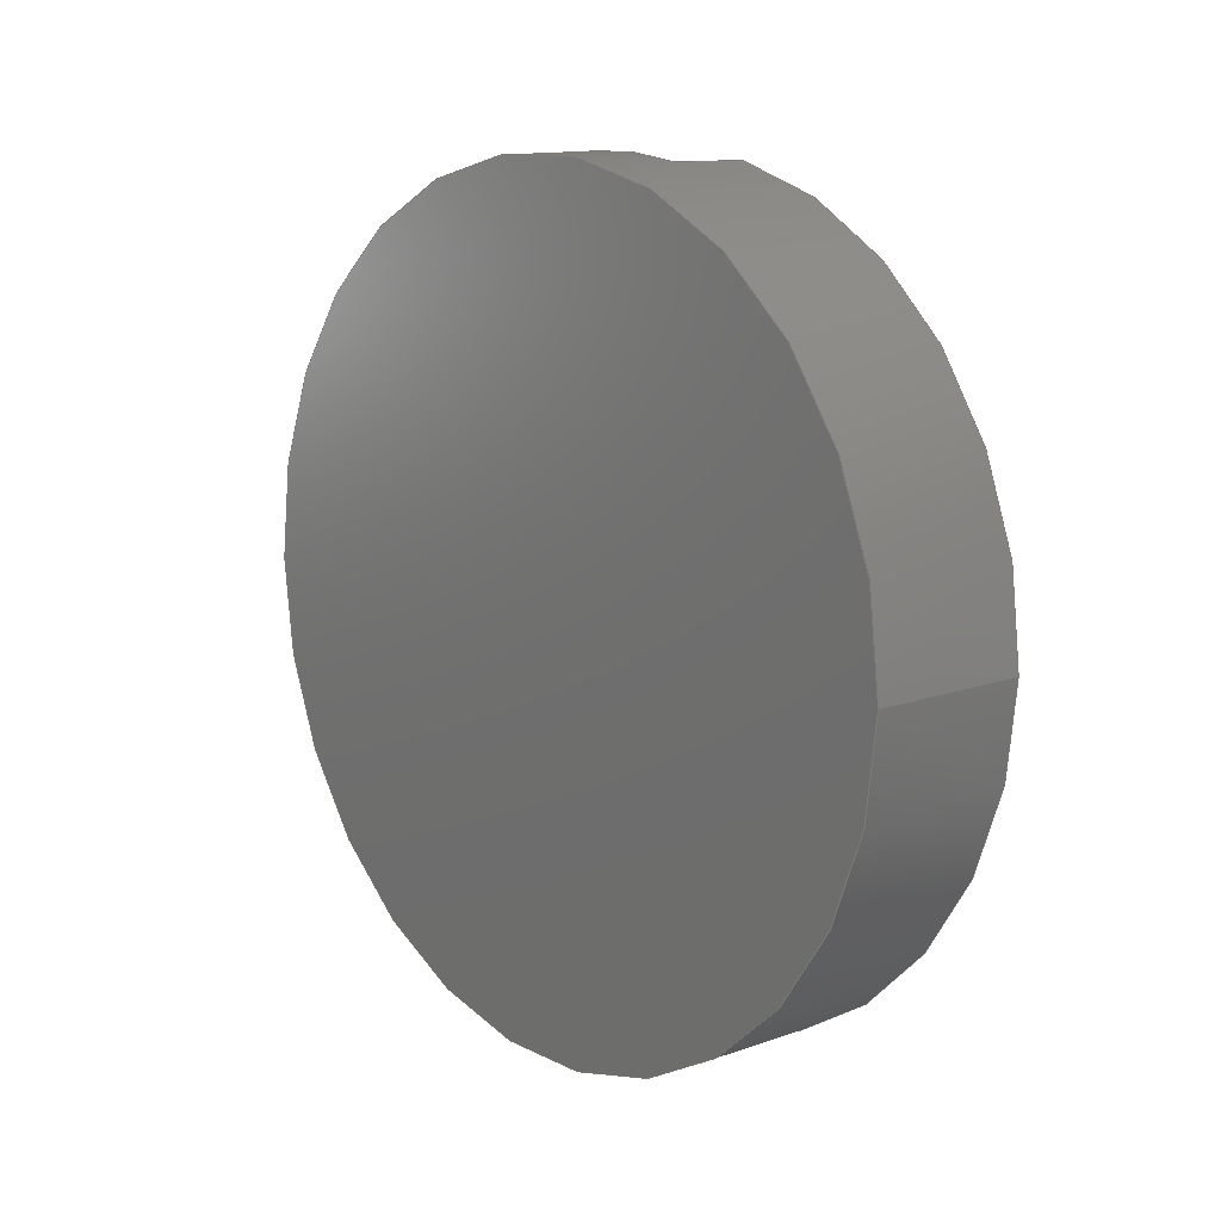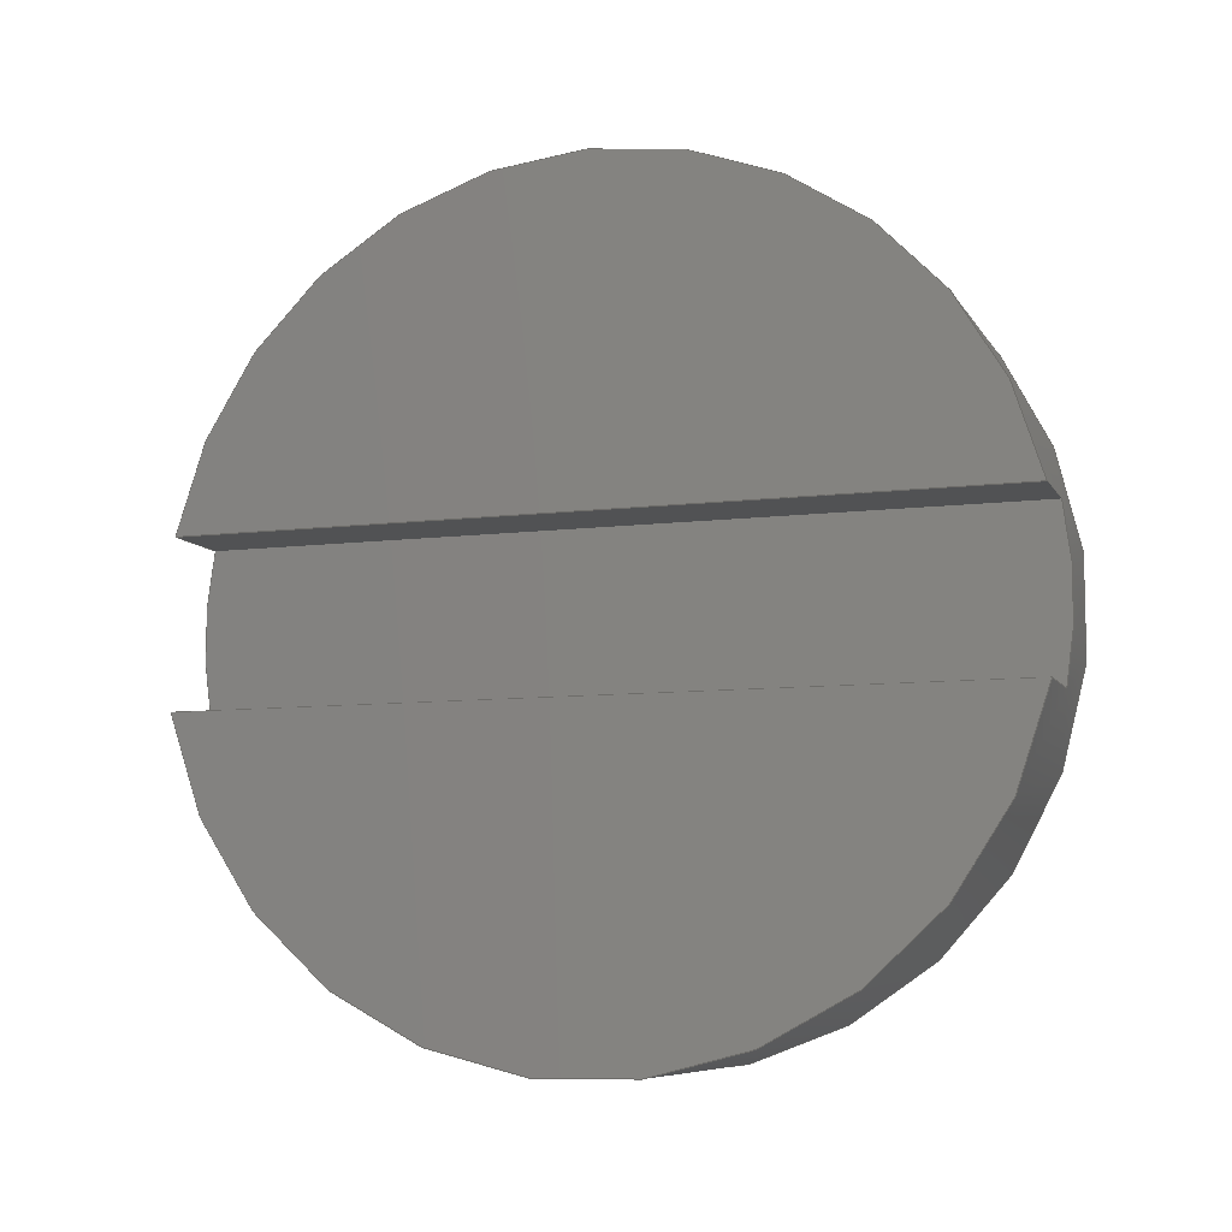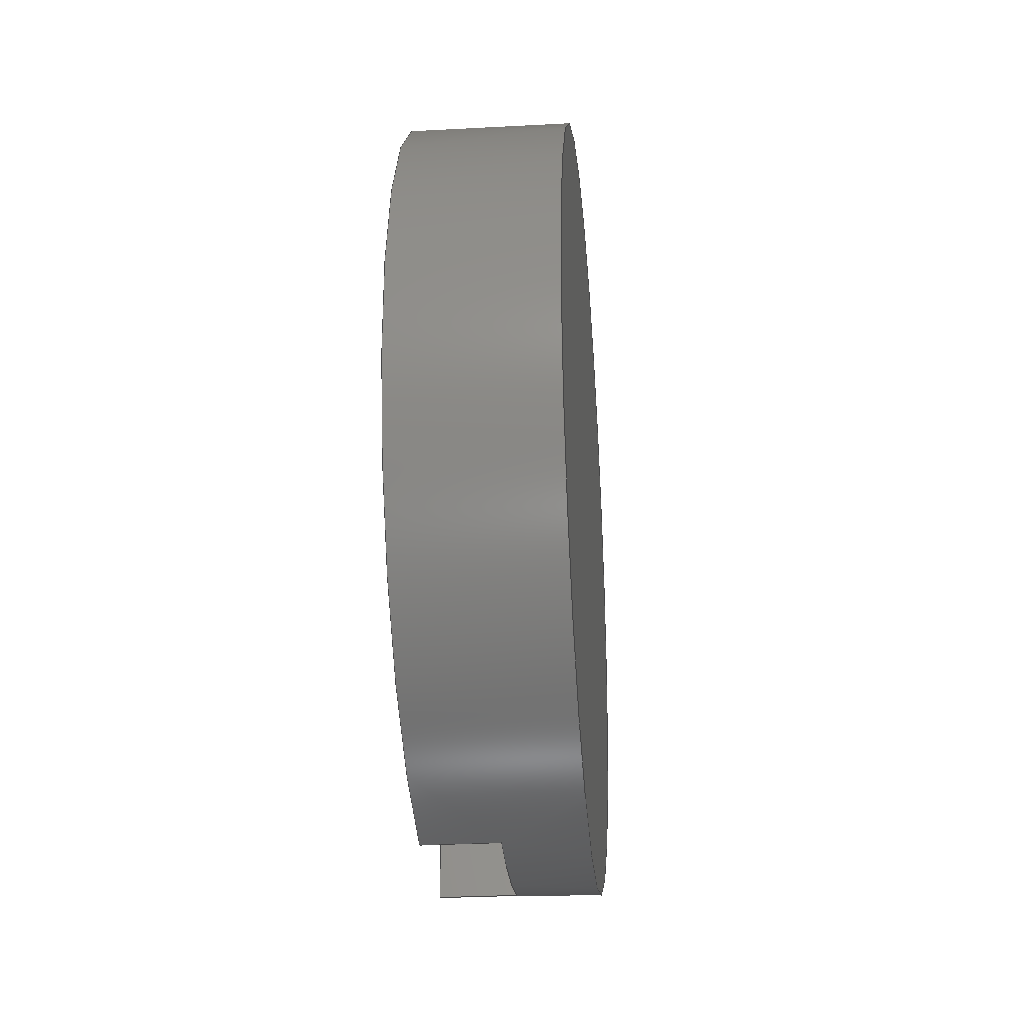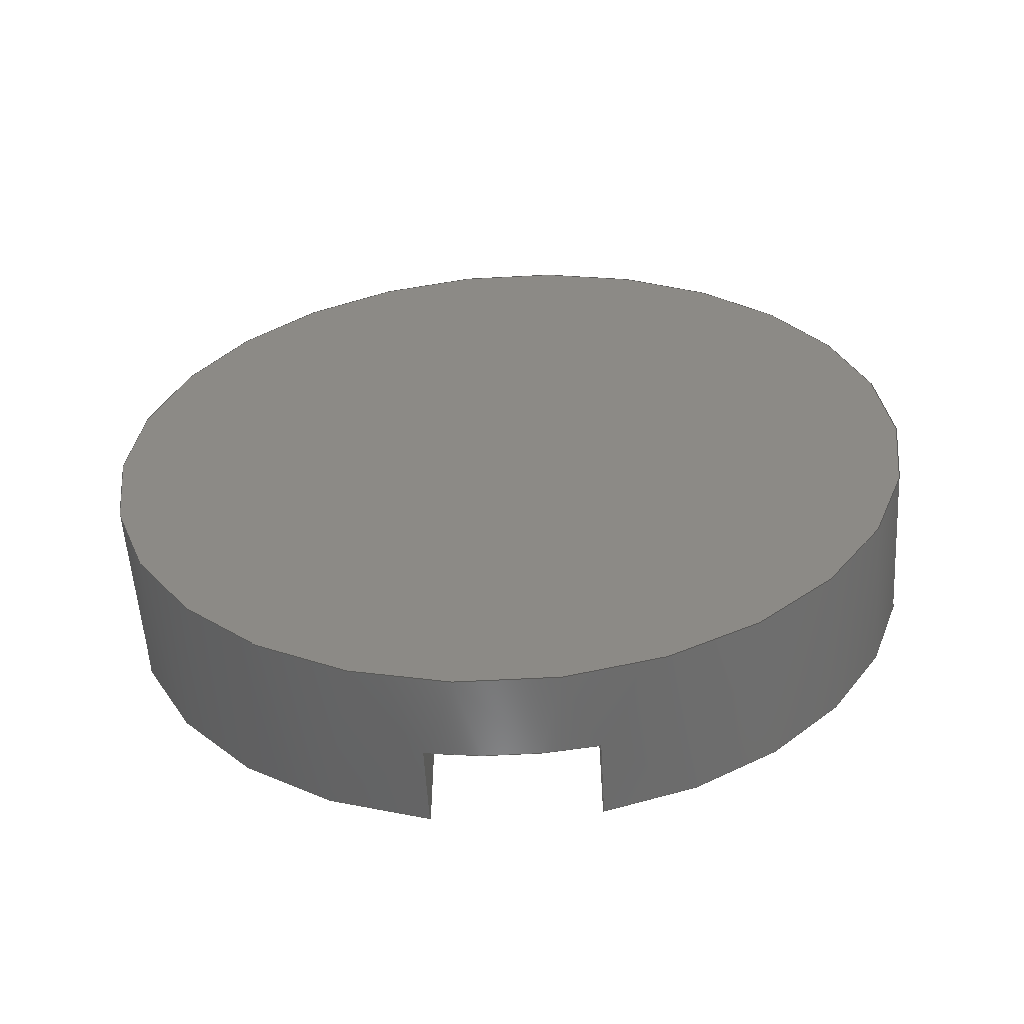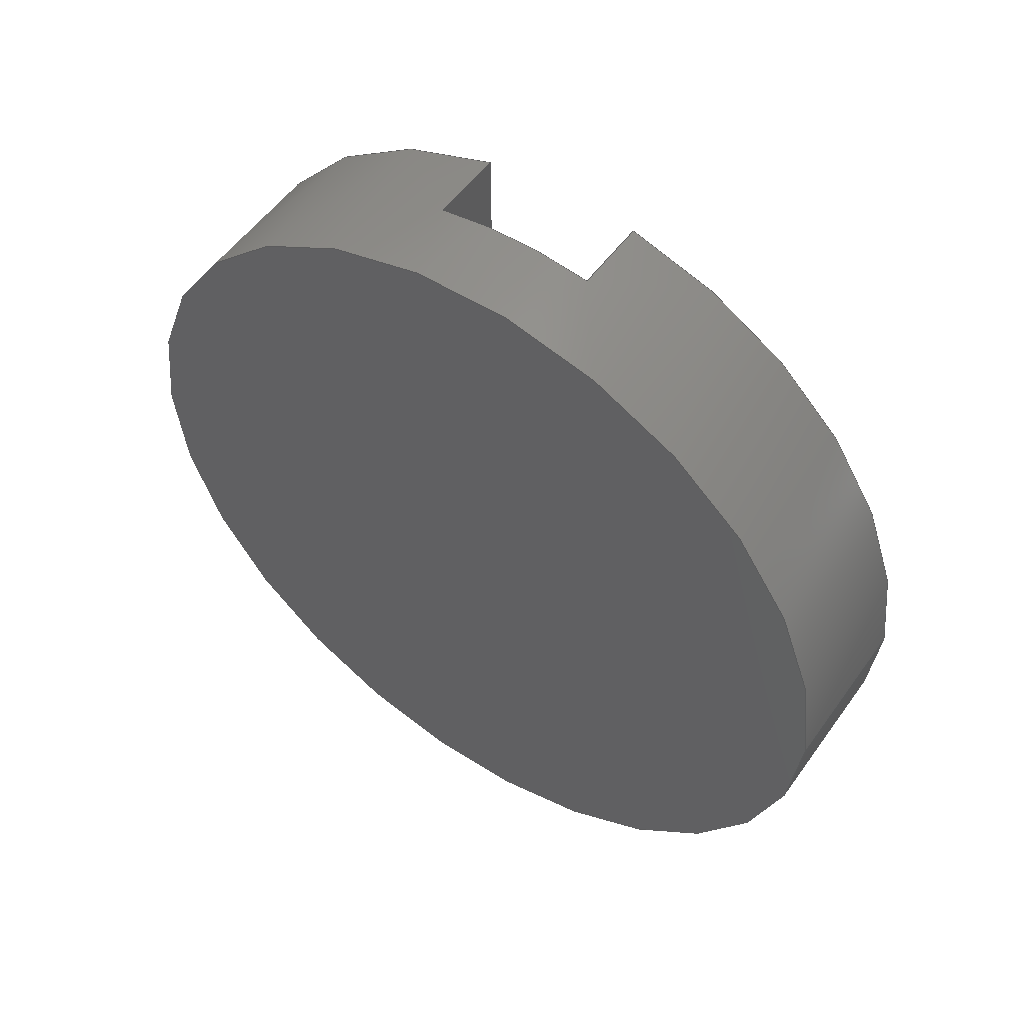
<metadata>
{"format":"step","ext":"step","renderer":"f3d","projection":"perspective","resolution":1024,"background":"white","views":[{"elev":11.9,"azim":-40.5,"up":"+Y"},{"elev":-8.6,"azim":108.6,"up":"+Z"},{"elev":-28.2,"azim":-174.9,"up":"+Y"},{"elev":-57.5,"azim":-86.8,"up":"+Y"},{"elev":52.2,"azim":-55.4,"up":"+Y"}]}
</metadata>
<code>
ISO-10303-21;
DATA;
#1=MECHANICAL_DESIGN_GEOMETRIC_PRESENTATION_REPRESENTATION('',(#4),#213);
#2=SHAPE_REPRESENTATION_RELATIONSHIP('SRR','None',#220,#3);
#3=ADVANCED_BREP_SHAPE_REPRESENTATION('',(#5),#212);
#4=STYLED_ITEM('',(#229),#5);
#5=MANIFOLD_SOLID_BREP('Body1',#113);
#6=CYLINDRICAL_SURFACE('',#137,0.3962);
#7=CIRCLE('',#130,0.3962);
#8=CIRCLE('',#131,0.3962);
#9=CIRCLE('',#133,0.3962);
#10=CIRCLE('',#134,0.3962);
#11=CIRCLE('',#136,0.3962);
#12=CIRCLE('',#138,0.3962);
#13=FACE_OUTER_BOUND('',#20,.T.);
#14=FACE_OUTER_BOUND('',#21,.T.);
#15=FACE_OUTER_BOUND('',#22,.T.);
#16=FACE_OUTER_BOUND('',#23,.T.);
#17=FACE_OUTER_BOUND('',#24,.T.);
#18=FACE_OUTER_BOUND('',#25,.T.);
#19=FACE_OUTER_BOUND('',#26,.T.);
#20=EDGE_LOOP('',(#70,#71,#72,#73));
#21=EDGE_LOOP('',(#74,#75,#76,#77));
#22=EDGE_LOOP('',(#78,#79,#80,#81));
#23=EDGE_LOOP('',(#82,#83,#84));
#24=EDGE_LOOP('',(#85,#86));
#25=EDGE_LOOP('',(#87,#88,#89,#90,#91,#92,#93,#94,#95,#96,#97,#98));
#26=EDGE_LOOP('',(#99));
#27=LINE('',#181,#36);
#28=LINE('',#183,#37);
#29=LINE('',#185,#38);
#30=LINE('',#186,#39);
#31=LINE('',#190,#40);
#32=LINE('',#192,#41);
#33=LINE('',#194,#42);
#34=LINE('',#195,#43);
#35=LINE('',#207,#44);
#36=VECTOR('',#144,1);
#37=VECTOR('',#145,1);
#38=VECTOR('',#146,1);
#39=VECTOR('',#147,1);
#40=VECTOR('',#150,1);
#41=VECTOR('',#151,1);
#42=VECTOR('',#152,1);
#43=VECTOR('',#153,1);
#44=VECTOR('',#172,0.3962);
#45=VERTEX_POINT('',#179);
#46=VERTEX_POINT('',#180);
#47=VERTEX_POINT('',#182);
#48=VERTEX_POINT('',#184);
#49=VERTEX_POINT('',#188);
#50=VERTEX_POINT('',#189);
#51=VERTEX_POINT('',#191);
#52=VERTEX_POINT('',#193);
#53=VERTEX_POINT('',#200);
#54=VERTEX_POINT('',#206);
#55=EDGE_CURVE('',#45,#46,#27,.T.);
#56=EDGE_CURVE('',#45,#47,#28,.T.);
#57=EDGE_CURVE('',#48,#47,#29,.T.);
#58=EDGE_CURVE('',#46,#48,#30,.T.);
#59=EDGE_CURVE('',#49,#50,#31,.T.);
#60=EDGE_CURVE('',#51,#49,#32,.T.);
#61=EDGE_CURVE('',#52,#51,#33,.T.);
#62=EDGE_CURVE('',#52,#50,#34,.T.);
#63=EDGE_CURVE('',#50,#45,#7,.T.);
#64=EDGE_CURVE('',#47,#52,#8,.T.);
#65=EDGE_CURVE('',#49,#53,#9,.T.);
#66=EDGE_CURVE('',#53,#51,#10,.T.);
#67=EDGE_CURVE('',#48,#46,#11,.T.);
#68=EDGE_CURVE('',#53,#54,#35,.T.);
#69=EDGE_CURVE('',#54,#54,#12,.T.);
#70=ORIENTED_EDGE('',*,*,#55,.F.);
#71=ORIENTED_EDGE('',*,*,#56,.T.);
#72=ORIENTED_EDGE('',*,*,#57,.F.);
#73=ORIENTED_EDGE('',*,*,#58,.F.);
#74=ORIENTED_EDGE('',*,*,#59,.F.);
#75=ORIENTED_EDGE('',*,*,#60,.F.);
#76=ORIENTED_EDGE('',*,*,#61,.F.);
#77=ORIENTED_EDGE('',*,*,#62,.T.);
#78=ORIENTED_EDGE('',*,*,#63,.F.);
#79=ORIENTED_EDGE('',*,*,#62,.F.);
#80=ORIENTED_EDGE('',*,*,#64,.F.);
#81=ORIENTED_EDGE('',*,*,#56,.F.);
#82=ORIENTED_EDGE('',*,*,#60,.T.);
#83=ORIENTED_EDGE('',*,*,#65,.T.);
#84=ORIENTED_EDGE('',*,*,#66,.T.);
#85=ORIENTED_EDGE('',*,*,#58,.T.);
#86=ORIENTED_EDGE('',*,*,#67,.T.);
#87=ORIENTED_EDGE('',*,*,#55,.T.);
#88=ORIENTED_EDGE('',*,*,#67,.F.);
#89=ORIENTED_EDGE('',*,*,#57,.T.);
#90=ORIENTED_EDGE('',*,*,#64,.T.);
#91=ORIENTED_EDGE('',*,*,#61,.T.);
#92=ORIENTED_EDGE('',*,*,#66,.F.);
#93=ORIENTED_EDGE('',*,*,#68,.T.);
#94=ORIENTED_EDGE('',*,*,#69,.T.);
#95=ORIENTED_EDGE('',*,*,#68,.F.);
#96=ORIENTED_EDGE('',*,*,#65,.F.);
#97=ORIENTED_EDGE('',*,*,#59,.T.);
#98=ORIENTED_EDGE('',*,*,#63,.T.);
#99=ORIENTED_EDGE('',*,*,#69,.F.);
#100=PLANE('',#127);
#101=PLANE('',#128);
#102=PLANE('',#129);
#103=PLANE('',#132);
#104=PLANE('',#135);
#105=PLANE('',#139);
#106=ADVANCED_FACE('',(#13),#100,.F.);
#107=ADVANCED_FACE('',(#14),#101,.F.);
#108=ADVANCED_FACE('',(#15),#102,.F.);
#109=ADVANCED_FACE('',(#16),#103,.T.);
#110=ADVANCED_FACE('',(#17),#104,.T.);
#111=ADVANCED_FACE('',(#18),#6,.T.);
#112=ADVANCED_FACE('',(#19),#105,.F.);
#113=CLOSED_SHELL('',(#106,#107,#108,#109,#110,#111,#112));
#114=DERIVED_UNIT_ELEMENT(#116,1);
#115=DERIVED_UNIT_ELEMENT(#215,3);
#116=(
MASS_UNIT()
NAMED_UNIT(*)
SI_UNIT(.KILO.,.GRAM.)
);
#117=DERIVED_UNIT((#114,#115));
#118=MEASURE_REPRESENTATION_ITEM('density measure',
POSITIVE_RATIO_MEASURE(4510),#117);
#119=PROPERTY_DEFINITION_REPRESENTATION(#124,#121);
#120=PROPERTY_DEFINITION_REPRESENTATION(#125,#122);
#121=REPRESENTATION('material name',(#123),#212);
#122=REPRESENTATION('density',(#118),#212);
#123=DESCRIPTIVE_REPRESENTATION_ITEM('Titanium','Titanium');
#124=PROPERTY_DEFINITION('material property','material name',#222);
#125=PROPERTY_DEFINITION('material property','density of part',#222);
#126=AXIS2_PLACEMENT_3D('placement',#177,#140,#141);
#127=AXIS2_PLACEMENT_3D('',#178,#142,#143);
#128=AXIS2_PLACEMENT_3D('',#187,#148,#149);
#129=AXIS2_PLACEMENT_3D('',#196,#154,#155);
#130=AXIS2_PLACEMENT_3D('',#197,#156,#157);
#131=AXIS2_PLACEMENT_3D('',#198,#158,#159);
#132=AXIS2_PLACEMENT_3D('',#199,#160,#161);
#133=AXIS2_PLACEMENT_3D('',#201,#162,#163);
#134=AXIS2_PLACEMENT_3D('',#202,#164,#165);
#135=AXIS2_PLACEMENT_3D('',#203,#166,#167);
#136=AXIS2_PLACEMENT_3D('',#204,#168,#169);
#137=AXIS2_PLACEMENT_3D('',#205,#170,#171);
#138=AXIS2_PLACEMENT_3D('',#208,#173,#174);
#139=AXIS2_PLACEMENT_3D('',#209,#175,#176);
#140=DIRECTION('axis',(0,0,1));
#141=DIRECTION('refdir',(1,0,0));
#142=DIRECTION('center_axis',(0,0,-1));
#143=DIRECTION('ref_axis',(0,-1,0));
#144=DIRECTION('',(1,0,0));
#145=DIRECTION('',(0,-1,0));
#146=DIRECTION('',(-1,0,0));
#147=DIRECTION('',(0,-1,0));
#148=DIRECTION('center_axis',(0,0,1));
#149=DIRECTION('ref_axis',(0,1,0));
#150=DIRECTION('',(-1,0,0));
#151=DIRECTION('',(0,1,0));
#152=DIRECTION('',(1,0,0));
#153=DIRECTION('',(0,1,0));
#154=DIRECTION('center_axis',(-1,0,0));
#155=DIRECTION('ref_axis',(0,0,1));
#156=DIRECTION('center_axis',(-1,0,0));
#157=DIRECTION('ref_axis',(0,0,-1));
#158=DIRECTION('center_axis',(-1,0,0));
#159=DIRECTION('ref_axis',(0,0,-1));
#160=DIRECTION('center_axis',(1,0,0));
#161=DIRECTION('ref_axis',(0,0,-1));
#162=DIRECTION('center_axis',(1,0,0));
#163=DIRECTION('ref_axis',(0,0,-1));
#164=DIRECTION('center_axis',(1,0,0));
#165=DIRECTION('ref_axis',(0,0,-1));
#166=DIRECTION('center_axis',(1,0,0));
#167=DIRECTION('ref_axis',(0,0,-1));
#168=DIRECTION('center_axis',(1,0,0));
#169=DIRECTION('ref_axis',(0,0,-1));
#170=DIRECTION('center_axis',(1,0,0));
#171=DIRECTION('ref_axis',(0,0,-1));
#172=DIRECTION('',(-1,0,0));
#173=DIRECTION('center_axis',(1,0,0));
#174=DIRECTION('ref_axis',(0,0,-1));
#175=DIRECTION('center_axis',(1,0,0));
#176=DIRECTION('ref_axis',(0,0,-1));
#177=CARTESIAN_POINT('',(0,0,0));
#178=CARTESIAN_POINT('Origin',(0.1575,0.6115,-0.07874));
#179=CARTESIAN_POINT('',(0.08128,0.3883,-0.07874));
#180=CARTESIAN_POINT('',(0.1575,0.3883,-0.07874));
#181=CARTESIAN_POINT('',(0,0.3883,-0.07874));
#182=CARTESIAN_POINT('',(0.08128,-0.3883,-0.07874));
#183=CARTESIAN_POINT('',(0.08128,0.6115,-0.07874));
#184=CARTESIAN_POINT('',(0.1575,-0.3883,-0.07874));
#185=CARTESIAN_POINT('',(0,-0.3883,-0.07874));
#186=CARTESIAN_POINT('',(0.1575,0.3058,-0.07874));
#187=CARTESIAN_POINT('Origin',(0.1575,-0.7117,0.07874));
#188=CARTESIAN_POINT('',(0.1575,0.3883,0.07874));
#189=CARTESIAN_POINT('',(0.08128,0.3883,0.07874));
#190=CARTESIAN_POINT('',(0,0.3883,0.07874));
#191=CARTESIAN_POINT('',(0.1575,-0.3883,0.07874));
#192=CARTESIAN_POINT('',(0.1575,-0.3559,0.07874));
#193=CARTESIAN_POINT('',(0.08128,-0.3883,0.07874));
#194=CARTESIAN_POINT('',(0,-0.3883,0.07874));
#195=CARTESIAN_POINT('',(0.08128,-0.7117,0.07874));
#196=CARTESIAN_POINT('Origin',(0.08128,-0.05011,0));
#197=CARTESIAN_POINT('Origin',(0.08128,0,0));
#198=CARTESIAN_POINT('Origin',(0.08128,0,0));
#199=CARTESIAN_POINT('Origin',(0.1575,0,0));
#200=CARTESIAN_POINT('',(0.1575,-4.853e-17,0.3962));
#201=CARTESIAN_POINT('Origin',(0.1575,0,0));
#202=CARTESIAN_POINT('Origin',(0.1575,0,0));
#203=CARTESIAN_POINT('Origin',(0.1575,0,0));
#204=CARTESIAN_POINT('Origin',(0.1575,0,0));
#205=CARTESIAN_POINT('Origin',(0,0,0));
#206=CARTESIAN_POINT('',(0,-4.853e-17,0.3962));
#207=CARTESIAN_POINT('',(0,-4.853e-17,0.3962));
#208=CARTESIAN_POINT('Origin',(0,0,0));
#209=CARTESIAN_POINT('Origin',(0,0,0));
#210=UNCERTAINTY_MEASURE_WITH_UNIT(LENGTH_MEASURE(0.001),#214,
'DISTANCE_ACCURACY_VALUE',
'Maximum model space distance between geometric entities at asserted c
onnectivities');
#211=UNCERTAINTY_MEASURE_WITH_UNIT(LENGTH_MEASURE(0.001),#214,
'DISTANCE_ACCURACY_VALUE',
'Maximum model space distance between geometric entities at asserted c
onnectivities');
#212=(
GEOMETRIC_REPRESENTATION_CONTEXT(3)
GLOBAL_UNCERTAINTY_ASSIGNED_CONTEXT((#210))
GLOBAL_UNIT_ASSIGNED_CONTEXT((#214,#216,#217))
REPRESENTATION_CONTEXT('','3D')
);
#213=(
GEOMETRIC_REPRESENTATION_CONTEXT(3)
GLOBAL_UNCERTAINTY_ASSIGNED_CONTEXT((#211))
GLOBAL_UNIT_ASSIGNED_CONTEXT((#214,#216,#217))
REPRESENTATION_CONTEXT('','3D')
);
#214=(
LENGTH_UNIT()
NAMED_UNIT(*)
SI_UNIT(.CENTI.,.METRE.)
);
#215=(
LENGTH_UNIT()
NAMED_UNIT(*)
SI_UNIT($,.METRE.)
);
#216=(
NAMED_UNIT(*)
PLANE_ANGLE_UNIT()
SI_UNIT($,.RADIAN.)
);
#217=(
NAMED_UNIT(*)
SI_UNIT($,.STERADIAN.)
SOLID_ANGLE_UNIT()
);
#218=SHAPE_DEFINITION_REPRESENTATION(#219,#220);
#219=PRODUCT_DEFINITION_SHAPE('',$,#222);
#220=SHAPE_REPRESENTATION('',(#126),#212);
#221=PRODUCT_DEFINITION_CONTEXT('part definition',#226,'design');
#222=PRODUCT_DEFINITION('18-Jaw Plate Screw (1)',
'18-Jaw Plate Screw (1)',#223,#221);
#223=PRODUCT_DEFINITION_FORMATION('',$,#228);
#224=PRODUCT_RELATED_PRODUCT_CATEGORY('18-Jaw Plate Screw (1)',
'18-Jaw Plate Screw (1)',(#228));
#225=APPLICATION_PROTOCOL_DEFINITION('international standard',
'automotive_design',2009,#226);
#226=APPLICATION_CONTEXT(
'Core Data for Automotive Mechanical Design Process');
#227=PRODUCT_CONTEXT('part definition',#226,'mechanical');
#228=PRODUCT('18-Jaw Plate Screw (1)','18-Jaw Plate Screw (1)',$,(#227));
#229=PRESENTATION_STYLE_ASSIGNMENT((#230));
#230=SURFACE_STYLE_USAGE(.BOTH.,#231);
#231=SURFACE_SIDE_STYLE('',(#232));
#232=SURFACE_STYLE_FILL_AREA(#233);
#233=FILL_AREA_STYLE('Titanium - Polished',(#234));
#234=FILL_AREA_STYLE_COLOUR('Titanium - Polished',#235);
#235=COLOUR_RGB('Titanium - Polished',0.749,0.7294,
0.702);
ENDSEC;
END-ISO-10303-21;

</code>
